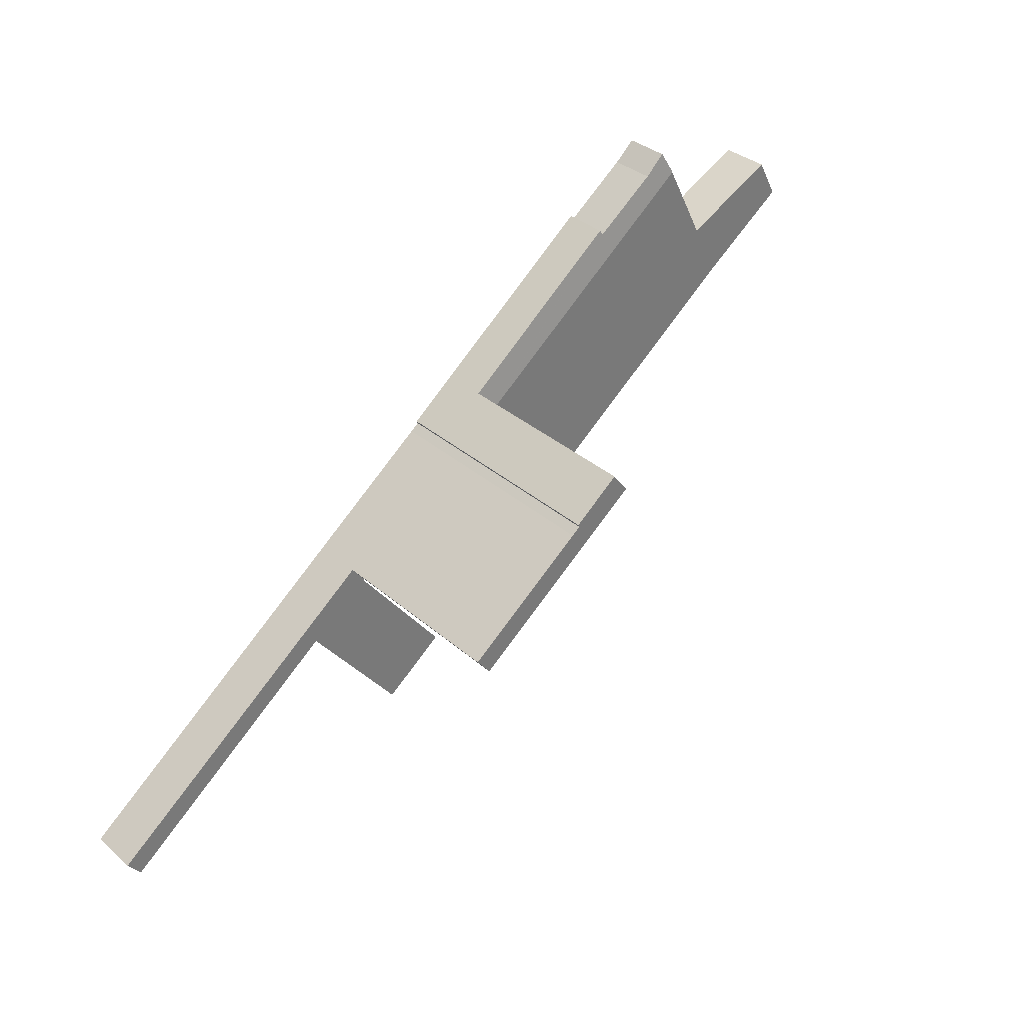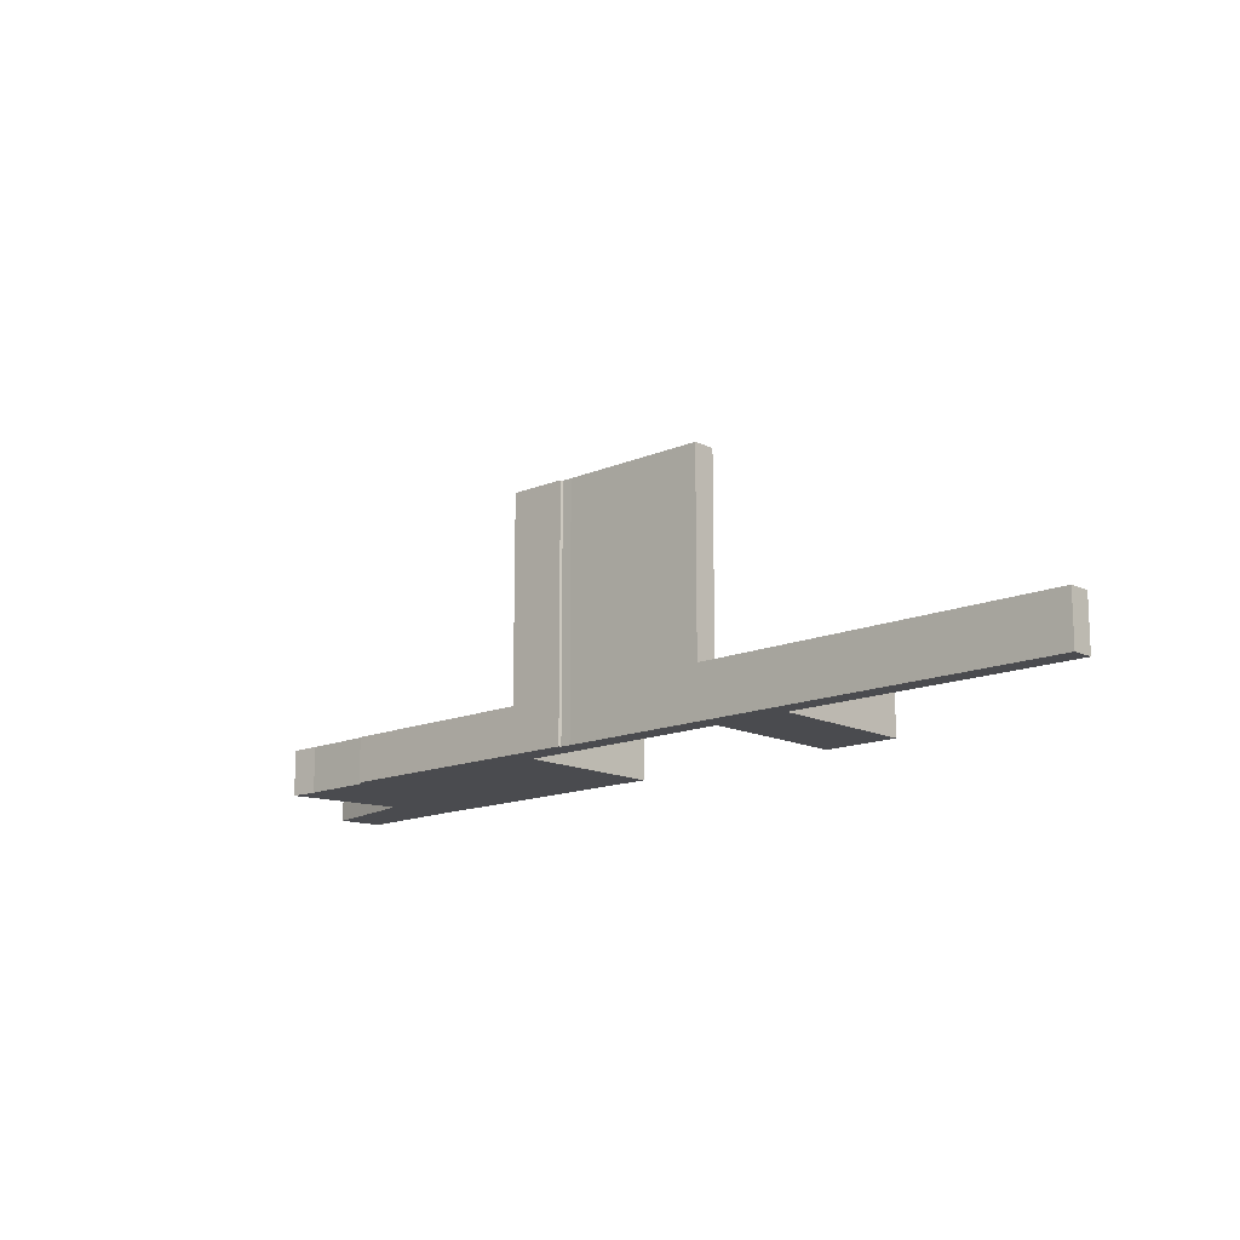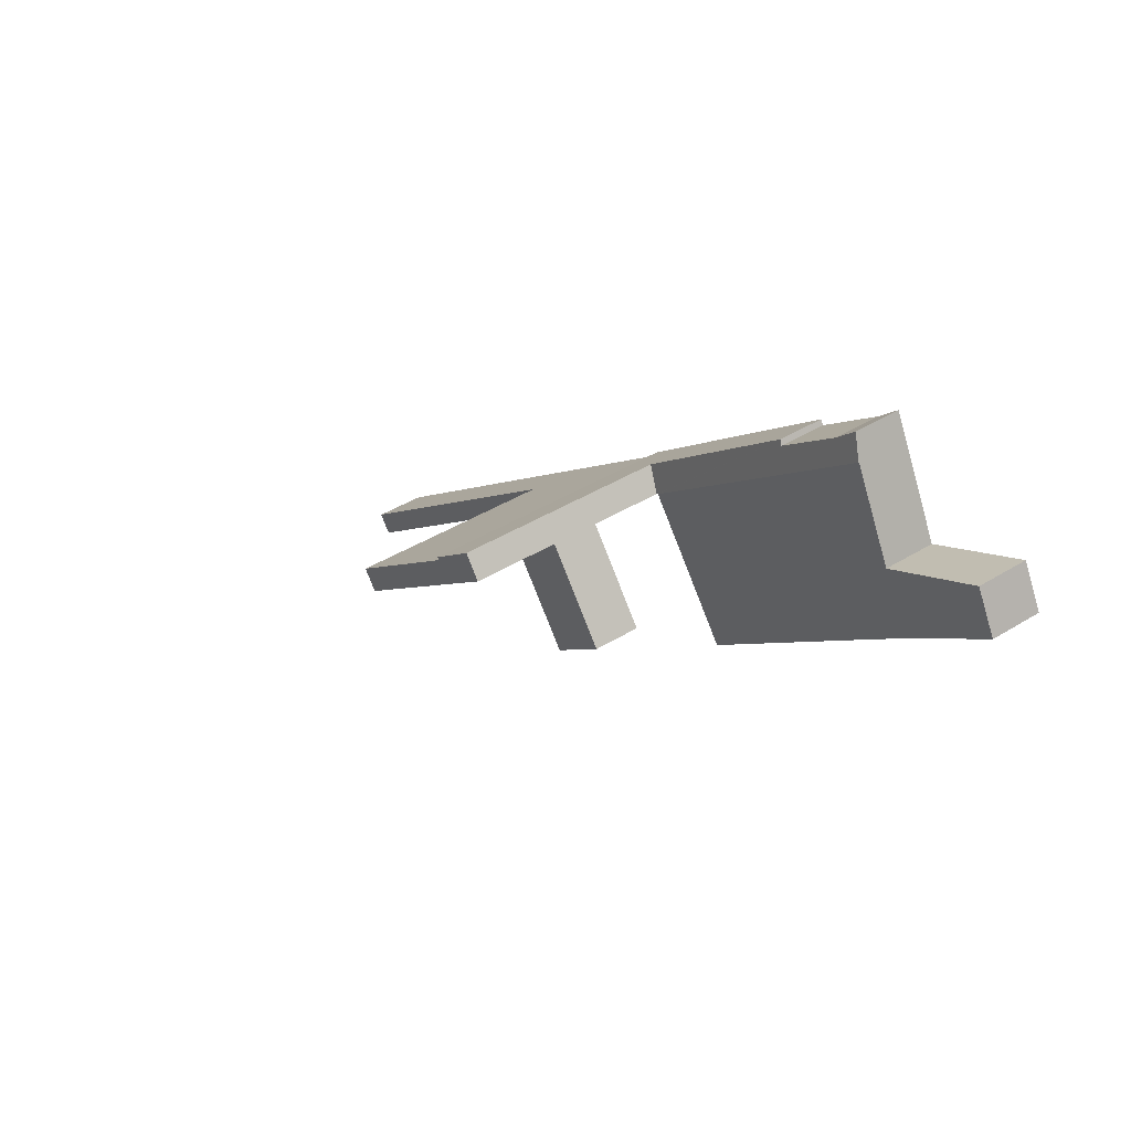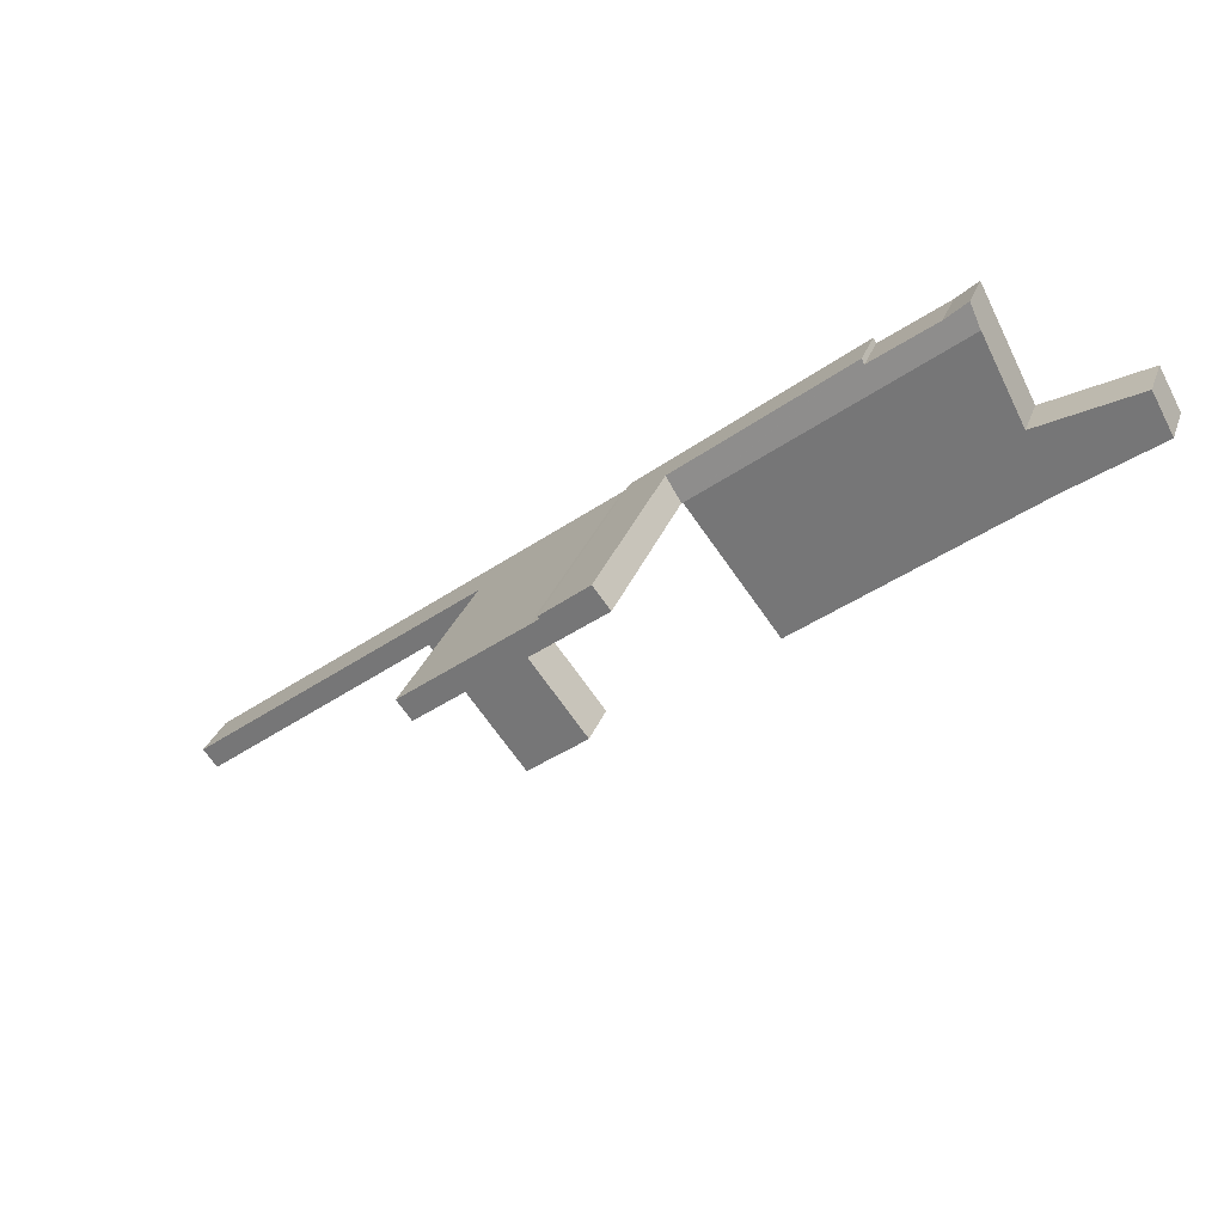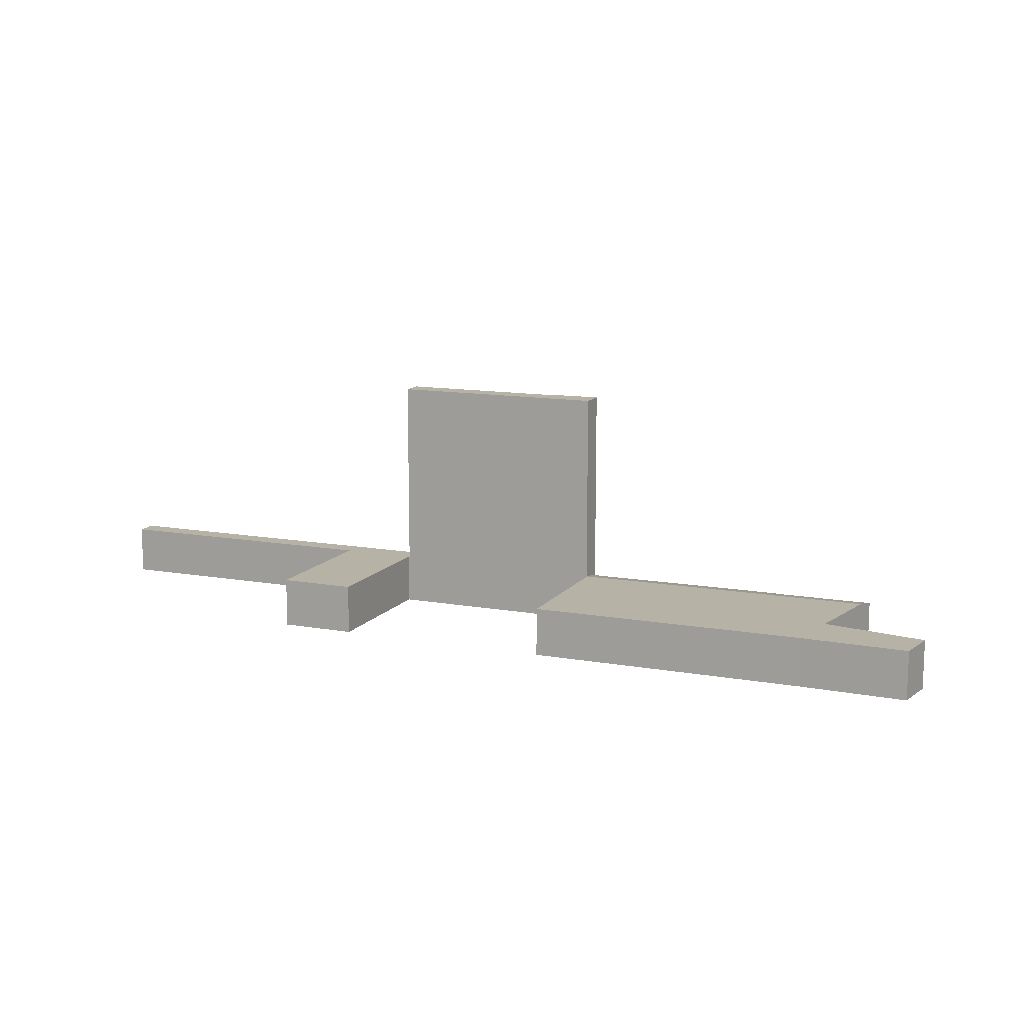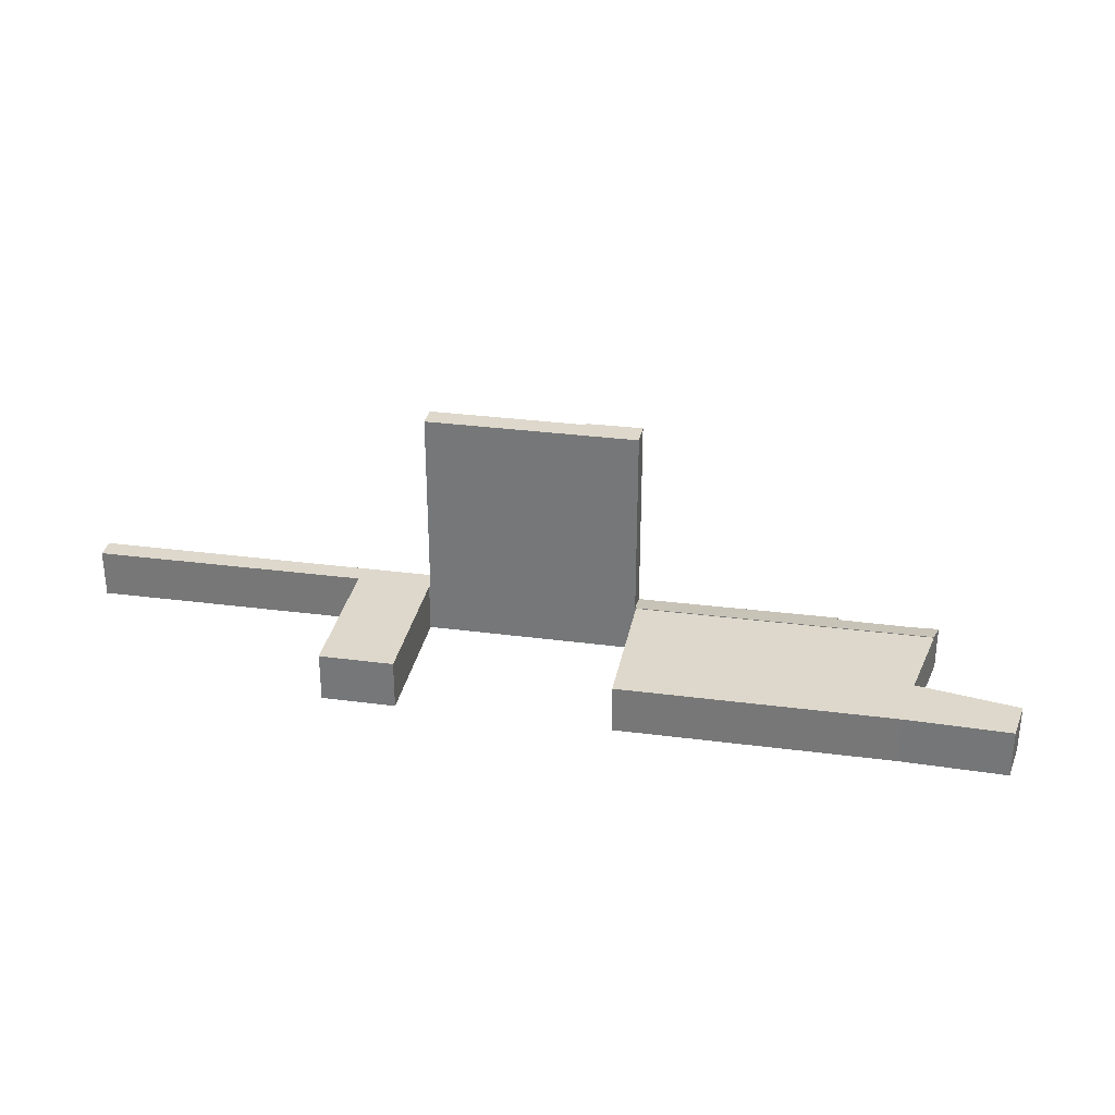
<metadata>
{"format":"obj","ext":"obj","renderer":"f3d","projection":"perspective","resolution":1024,"background":"white","views":[{"elev":34.2,"azim":139.4,"up":"+Z"},{"elev":-14.3,"azim":80.9,"up":"+Y"},{"elev":41.0,"azim":-127.1,"up":"+Z"},{"elev":29.4,"azim":-162.4,"up":"+Z"},{"elev":12.4,"azim":-119.4,"up":"+Y"},{"elev":31.1,"azim":-131.6,"up":"+Y"}]}
</metadata>
<code>
v  39.85 23.65 -9.289
v  44.19 23.65 -12.73
v  38.3 23.65 -11.3
v  44.09 23.65 -12.96
v  54.89 23.65 -24.11
v  44.86 23.65 -13.58
v  56.23 23.65 -22.38
v  44.09 7.936e-16 -12.96
v  44.86 8.317e-16 -13.58
v  56.23 1.37e-15 -22.38
v  39.85 5.688e-16 -9.289
v  44.19 7.795e-16 -12.73
v  54.89 1.477e-15 -24.11
v  38.3 6.919e-16 -11.3
v  16.15 4.35 8.873
v  17.51 4.827 4.922
v  15.09 4.827 6.814
v  18.1 4.392 7.096
v  18.78 4.389 6.58
v  38.21 4.827 -11.26
v  23.93 4.37 2.675
v  24.19 4.264 3.109
v  38.23 4.82 -11.24
v  39.85 4.289 -9.289
v  38.3 4.82 -11.3
v  23.93 -1.638e-16 2.675
v  18.78 -4.029e-16 6.58
v  18.1 -4.345e-16 7.096
v  24.19 -1.904e-16 3.109
v  16.15 -5.433e-16 8.873
v  15.09 -4.172e-16 6.814
v  38.21 6.897e-16 -11.26
v  38.23 6.882e-16 -11.24
v  17.51 -3.014e-16 4.922
v  2.021 4.763 3.704
v  4.673 4.763 -3.399
v  0 4.763 2.917e-16
v  8.245 4.763 -5.996
v  11.1 4.763 -0.918
v  8.799 4.763 -6.426
v  14.3 4.763 -10.7
v  29.54 4.763 -22.55
v  14.07 4.763 4.832
v  15.09 4.763 6.814
v  17.51 4.763 4.922
v  37.06 4.763 -12.75
v  38.21 4.763 -11.26
v  2.021 -2.268e-16 3.704
v  11.1 5.621e-17 -0.918
v  37.06 7.81e-16 -12.75
v  29.54 1.381e-15 -22.55
v  14.3 6.552e-16 -10.7
v  8.799 3.935e-16 -6.426
v  8.245 3.671e-16 -5.996
v  4.673 2.081e-16 -3.399
v  0 0 0
v  14.07 -2.959e-16 4.832
v  46.32 4.87 -35.5
v  59.8 4.87 -30.14
v  52.15 4.87 -39.99
v  60.76 4.87 -28.9
v  60.99 4.87 -28.61
v  62.3 4.87 -27.08
v  53.9 4.87 -25.63
v  55 4.87 -24.2
v  56.23 4.87 -22.38
v  54.9 4.87 -24.32
v  54.89 4.87 -24.11
v  61.07 4.87 -28.67
v  84.03 4.87 -43.89
v  82.74 4.87 -45.56
v  62.3 1.658e-15 -27.08
v  84.03 2.687e-15 -43.89
v  82.74 2.79e-15 -45.56
v  60.99 1.752e-15 -28.61
v  60.76 1.77e-15 -28.9
v  59.8 1.846e-15 -30.14
v  52.15 2.449e-15 -39.99
v  61.07 1.755e-15 -28.67
v  46.32 2.174e-15 -35.5
v  55 1.482e-15 -24.2
v  53.9 1.569e-15 -25.63
v  54.9 1.489e-15 -24.32
g defaultobject
f 1 2 3
f 4 3 2
f 5 3 4
f 6 5 4
f 7 5 6
f 8 6 4
f 6 8 9
f 9 7 6
f 7 9 10
f 11 2 1
f 2 11 12
f 10 5 7
f 5 10 13
f 12 4 2
f 4 12 8
f 13 3 5
f 3 13 14
f 14 1 3
f 1 14 11
f 10 14 13
f 14 10 9
f 14 9 8
f 14 8 12
f 14 12 11
f 15 16 17
f 16 15 18
f 16 18 19
f 16 19 20
f 20 19 21
f 20 21 22
f 20 22 23
f 23 22 24
f 23 24 25
f 19 26 21
f 26 19 18
f 26 18 27
f 27 18 28
f 22 11 24
f 11 22 29
f 15 28 18
f 28 15 30
f 26 22 21
f 22 26 29
f 31 15 17
f 15 31 30
f 24 14 25
f 14 24 11
f 23 32 20
f 32 23 33
f 14 23 25
f 23 14 33
f 32 16 20
f 16 32 34
f 16 34 17
f 17 34 31
f 29 14 11
f 14 29 33
f 33 29 32
f 32 29 26
f 32 26 34
f 34 26 27
f 34 27 28
f 34 28 31
f 31 28 30
f 35 36 37
f 36 35 38
f 38 35 39
f 38 39 40
f 40 39 41
f 41 39 42
f 42 39 43
f 42 43 44
f 42 44 45
f 42 45 46
f 46 45 47
f 45 32 47
f 32 45 34
f 34 45 44
f 34 44 31
f 48 39 35
f 39 48 49
f 32 46 47
f 46 32 42
f 42 32 50
f 42 50 51
f 51 41 42
f 41 51 52
f 41 52 40
f 40 52 53
f 40 53 38
f 38 53 54
f 54 36 38
f 36 54 37
f 37 54 55
f 37 55 56
f 56 35 37
f 35 56 48
f 49 43 39
f 43 49 57
f 43 57 44
f 44 57 31
f 56 49 48
f 49 56 55
f 49 55 54
f 57 34 31
f 34 57 49
f 34 49 54
f 34 54 53
f 34 53 32
f 32 53 52
f 32 52 50
f 50 52 51
f 58 59 60
f 59 58 61
f 61 58 62
f 62 58 63
f 63 58 64
f 63 64 65
f 63 65 66
f 65 64 67
f 66 65 68
f 69 70 71
f 70 69 63
f 63 69 62
f 10 63 66
f 63 10 72
f 63 72 70
f 70 72 73
f 73 71 70
f 71 73 74
f 75 61 62
f 61 75 59
f 59 75 60
f 60 75 76
f 60 76 77
f 60 77 78
f 74 69 71
f 69 74 79
f 69 79 62
f 62 79 75
f 78 58 60
f 58 78 80
f 81 68 65
f 68 81 13
f 80 64 58
f 64 80 82
f 64 82 67
f 67 82 65
f 65 82 83
f 65 83 81
f 13 66 68
f 66 13 10
f 78 82 80
f 82 78 77
f 82 77 83
f 83 77 76
f 83 76 81
f 81 10 13
f 10 81 76
f 10 76 75
f 10 75 79
f 10 79 74
f 10 74 72
f 72 74 73

</code>
